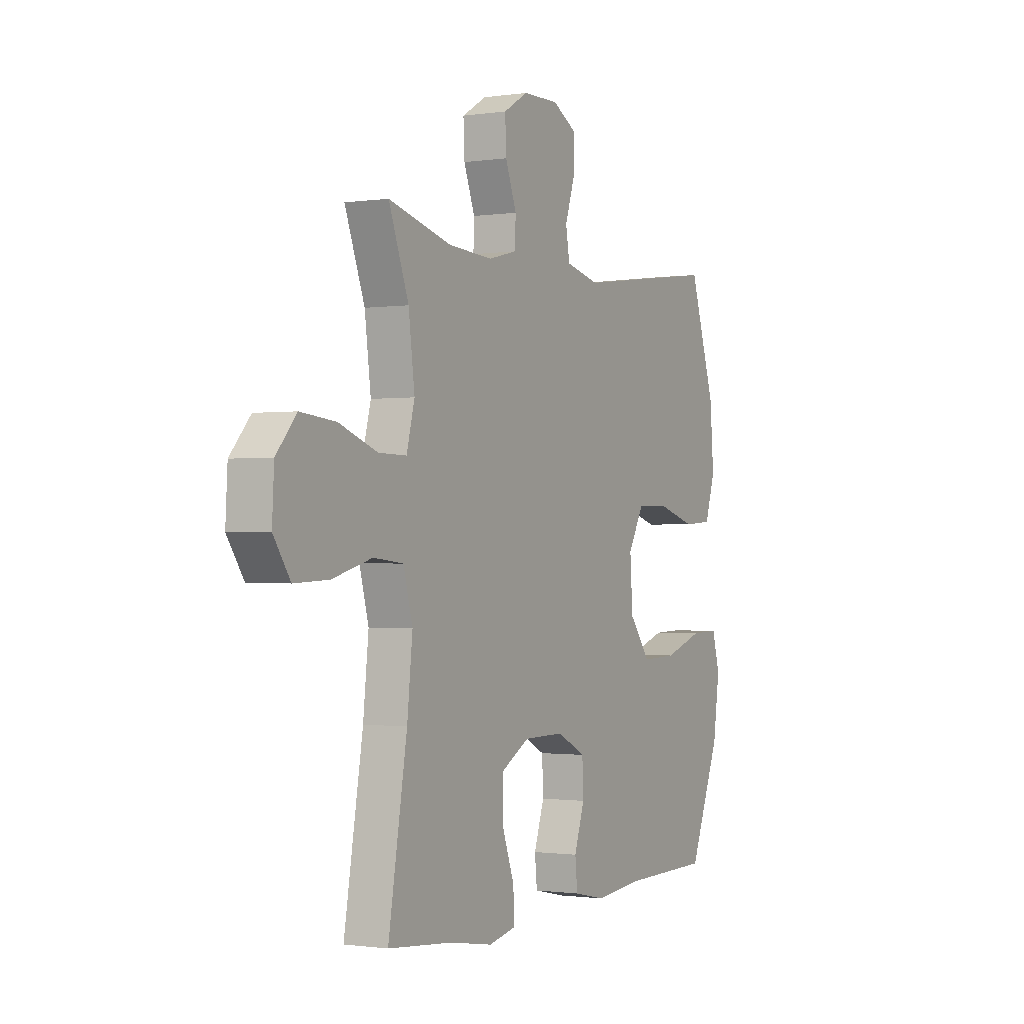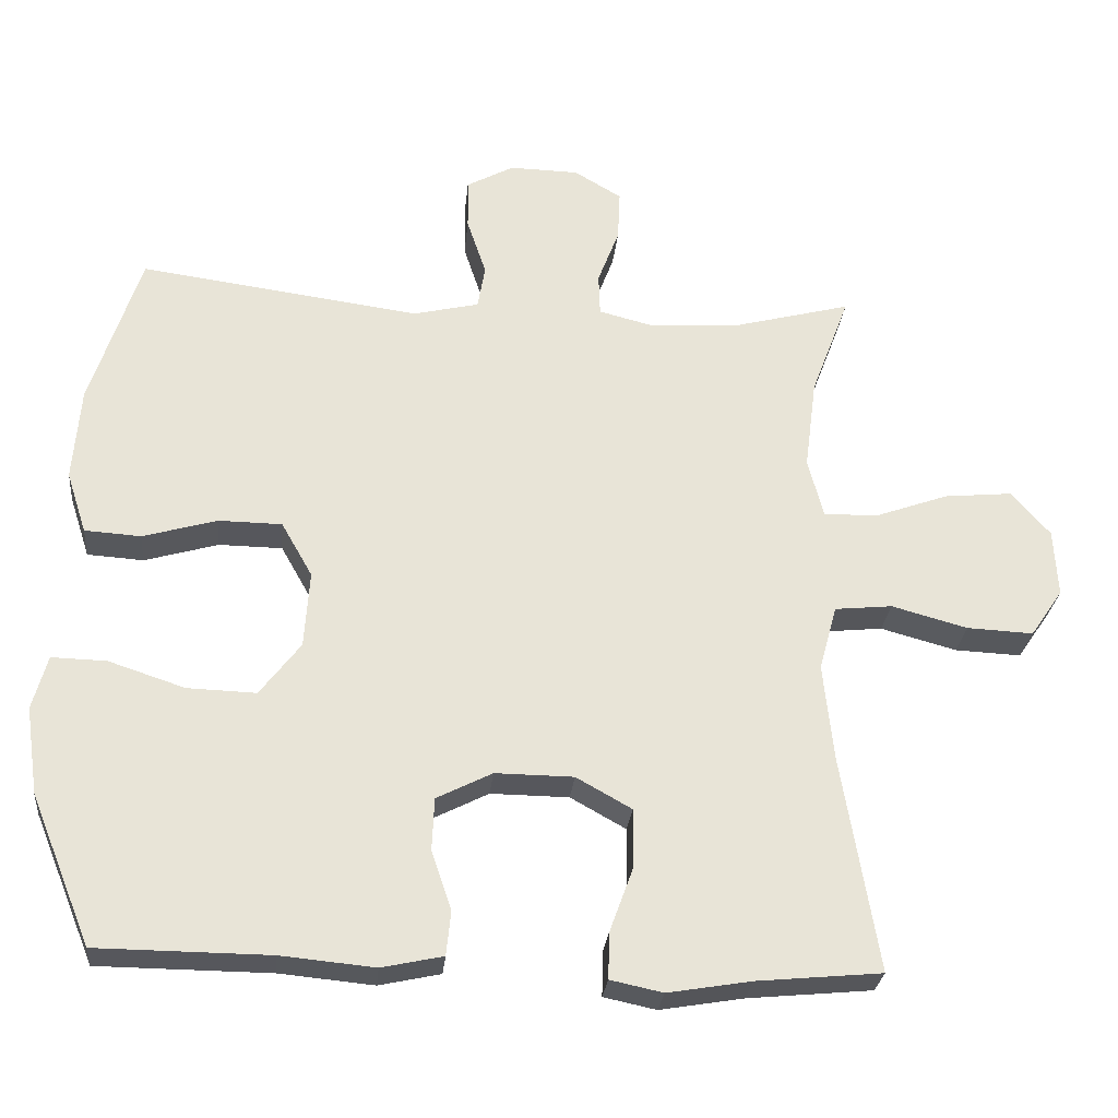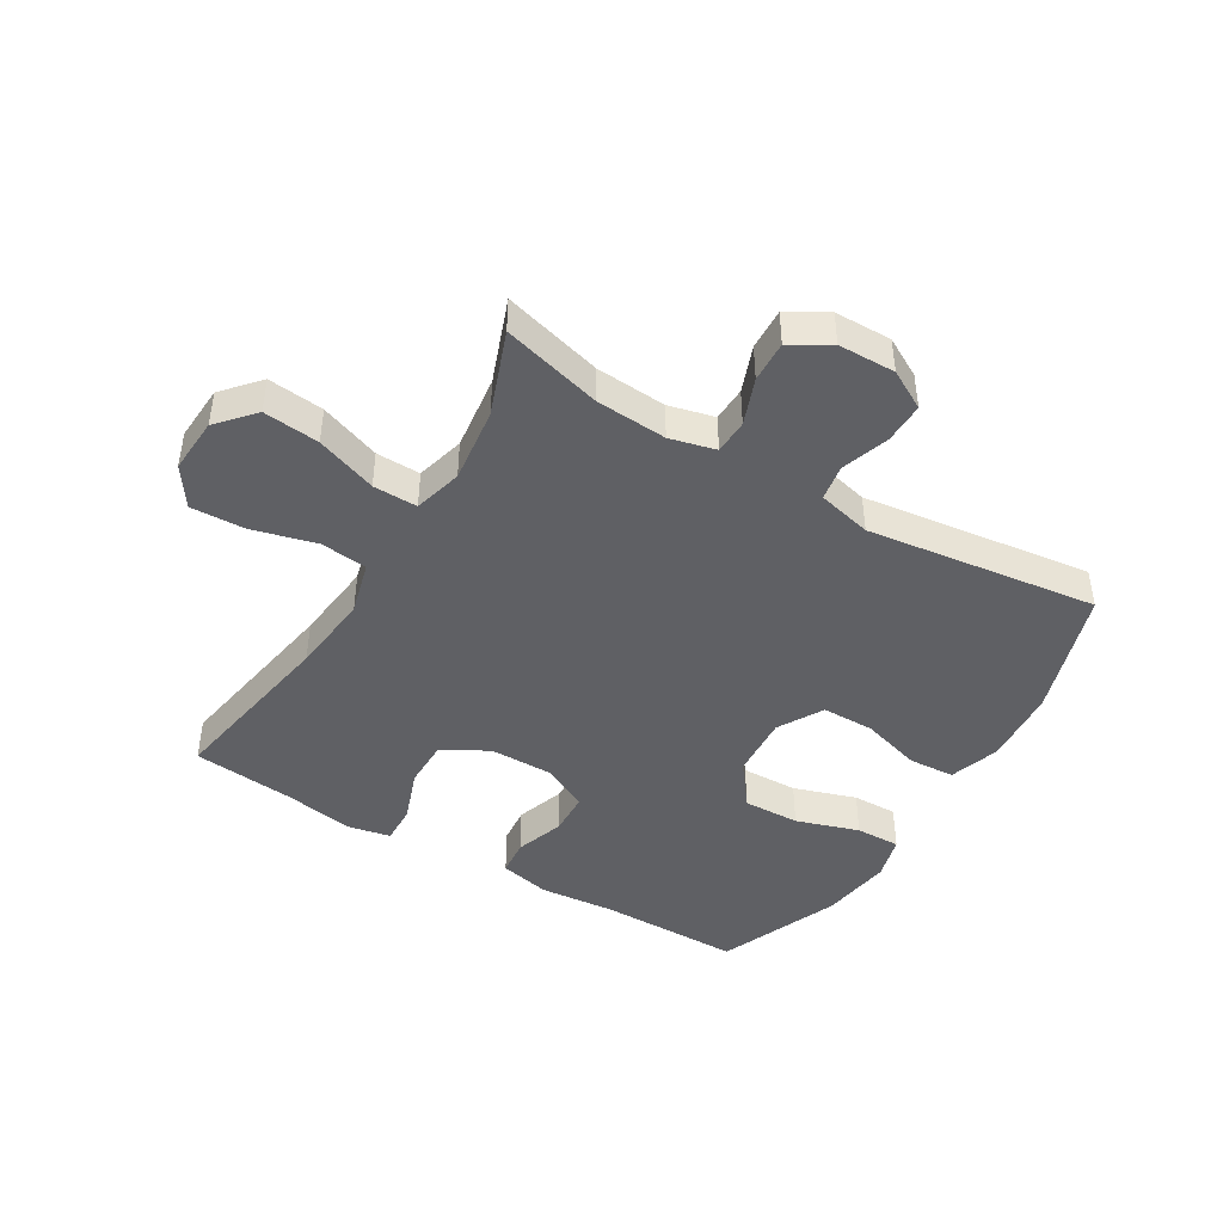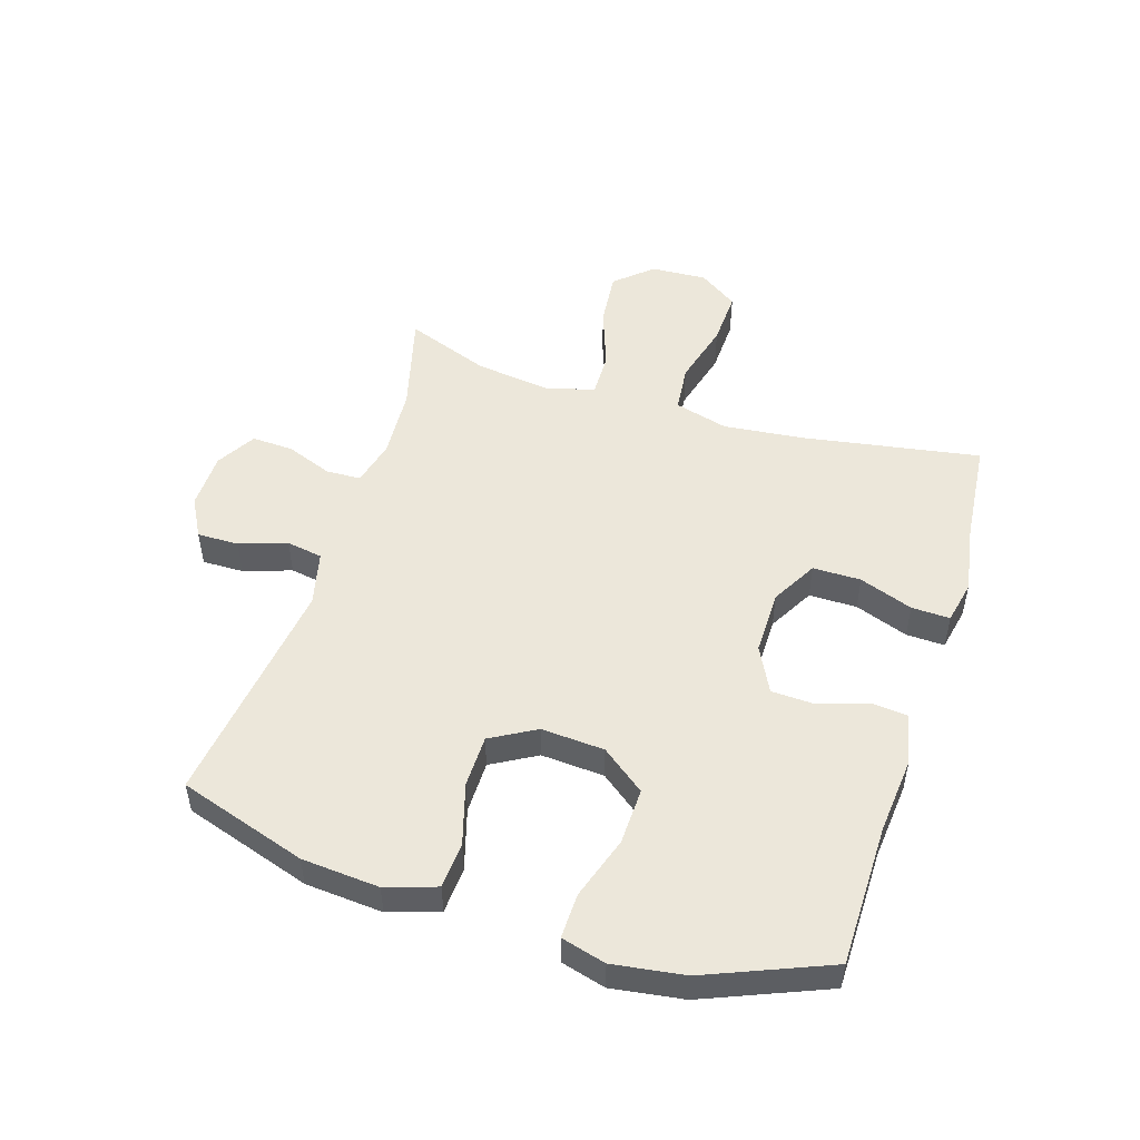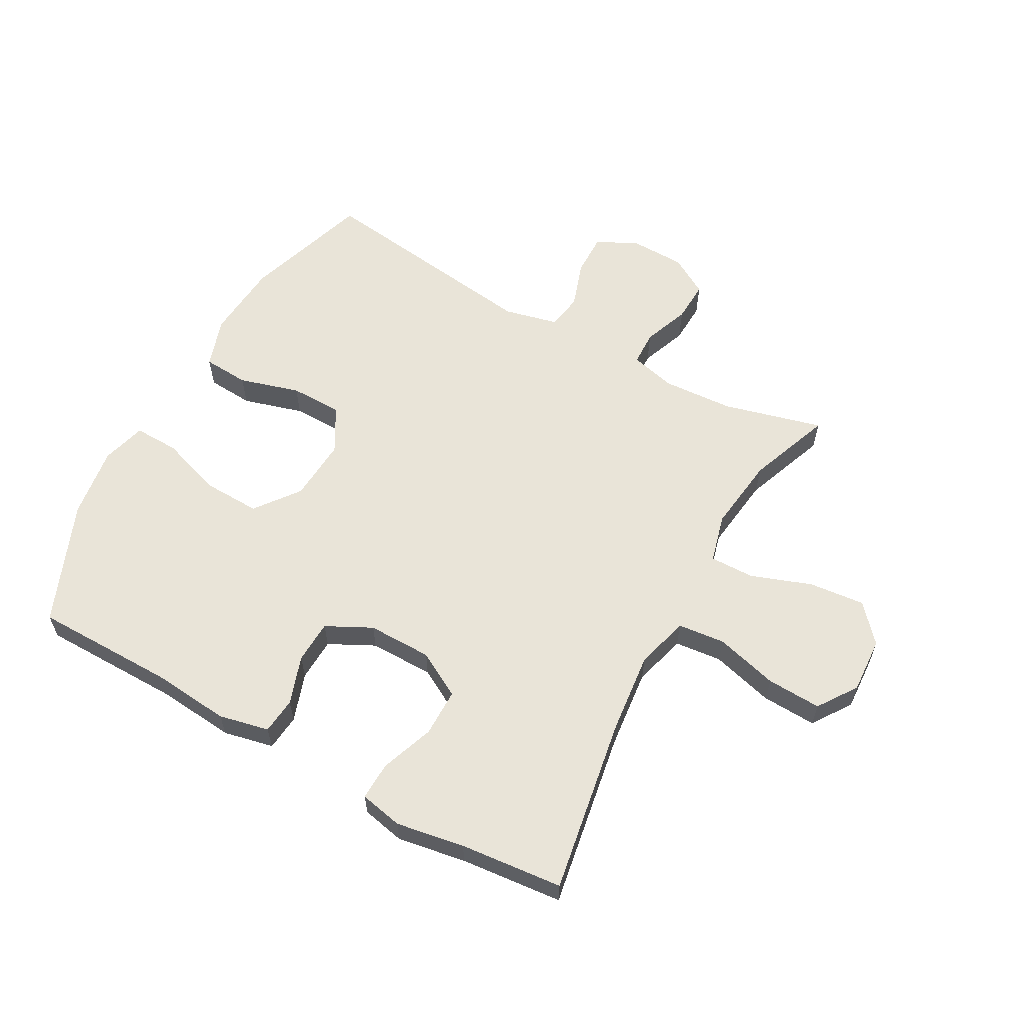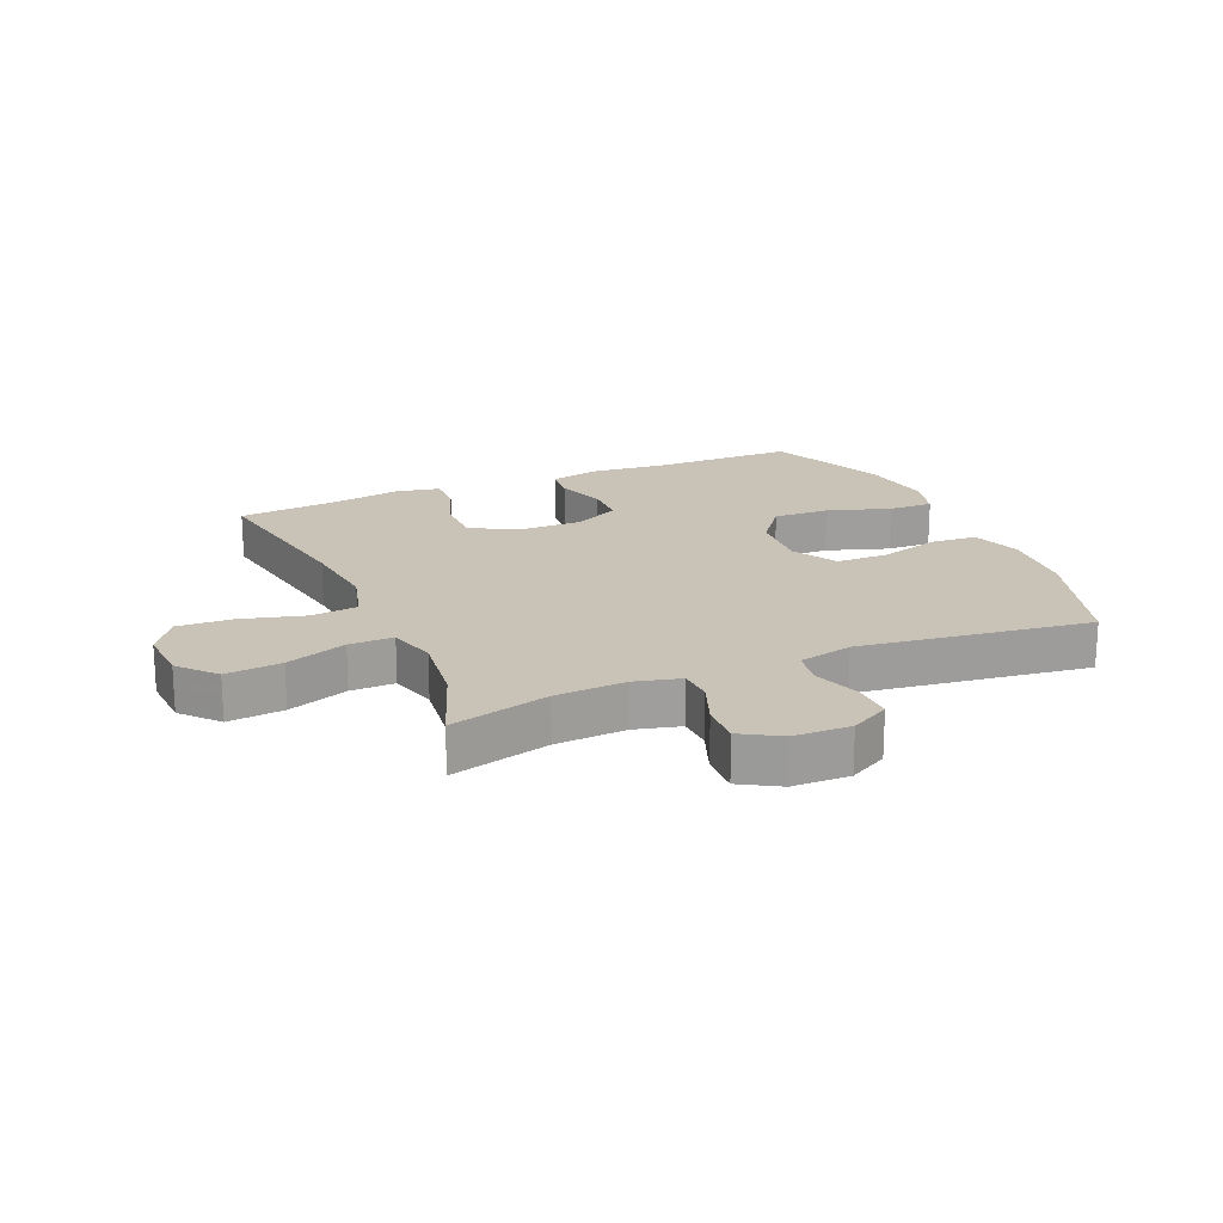
<metadata>
{"format":"obj","ext":"obj","renderer":"f3d","projection":"perspective","resolution":1024,"background":"white","views":[{"elev":-1.0,"azim":-61.6,"up":"+Z"},{"elev":-27.4,"azim":174.4,"up":"+Z"},{"elev":-44.6,"azim":-31.1,"up":"+Y"},{"elev":50.9,"azim":107.4,"up":"+Y"},{"elev":60.1,"azim":-151.1,"up":"+Y"},{"elev":19.4,"azim":-23.4,"up":"+Y"}]}
</metadata>
<code>
v -0.5 0.07 0.5
v -0.336 0.07 0.457
v -0.219 0.07 0.45
v -0.144 0.07 0.469
v -0.142 0.07 0.526
v -0.171 0.07 0.602
v -0.174 0.07 0.67
v -0.11 0.07 0.708
v -0.016 0.07 0.71
v 0.048 0.07 0.675
v 0.047 0.07 0.607
v 0.021 0.07 0.529
v 0.031 0.07 0.47
v 0.12 0.07 0.449
v 0.5 0.07 0.5
v 0.568 0.07 0.29
v 0.578 0.07 0.163
v 0.551 0.07 0.08
v 0.475 0.07 0.075
v 0.375 0.07 0.104
v 0.289 0.07 0.103
v 0.247 0.07 0.029
v 0.254 0.07 -0.075
v 0.309 0.07 -0.147
v 0.402 0.07 -0.144
v 0.505 0.07 -0.11
v 0.579 0.07 -0.108
v 0.599 0.07 -0.181
v 0.582 0.07 -0.299
v 0.5 0.07 -0.5
v 0.267 0.07 -0.502
v 0.14 0.07 -0.514
v 0.057 0.07 -0.496
v 0.051 0.07 -0.436
v 0.078 0.07 -0.356
v 0.075 0.07 -0.285
v 0 0.07 -0.247
v -0.106 0.07 -0.248
v -0.181 0.07 -0.29
v -0.181 0.07 -0.369
v -0.149 0.07 -0.457
v -0.147 0.07 -0.52
v -0.218 0.07 -0.535
v -0.331 0.07 -0.516
v -0.5 0.07 -0.5
v -0.451 0.07 -0.208
v -0.437 0.07 -0.076
v -0.461 0.07 0.012
v -0.539 0.07 0.02
v -0.642 0.07 -0.008
v -0.732 0.07 -0.012
v -0.776 0.07 0.052
v -0.771 0.07 0.144
v -0.718 0.07 0.204
v -0.626 0.07 0.195
v -0.526 0.07 0.159
v -0.453 0.07 0.158
v -0.432 0.07 0.238
v -0.448 0.07 0.362
v -0.5 0 0.5
v -0.336 0 0.457
v -0.219 0 0.45
v -0.144 0 0.469
v -0.142 0 0.526
v -0.171 0 0.602
v -0.174 0 0.67
v -0.11 0 0.708
v -0.016 0 0.71
v 0.048 0 0.675
v 0.047 0 0.607
v 0.021 0 0.529
v 0.031 0 0.47
v 0.12 0 0.449
v 0.5 0 0.5
v 0.568 0 0.29
v 0.578 0 0.163
v 0.551 0 0.08
v 0.475 0 0.075
v 0.375 0 0.104
v 0.289 0 0.103
v 0.247 0 0.029
v 0.254 0 -0.075
v 0.309 0 -0.147
v 0.402 0 -0.144
v 0.505 0 -0.11
v 0.579 0 -0.108
v 0.599 0 -0.181
v 0.582 0 -0.299
v 0.5 0 -0.5
v 0.267 0 -0.502
v 0.14 0 -0.514
v 0.057 0 -0.496
v 0.051 0 -0.436
v 0.078 0 -0.356
v 0.075 0 -0.285
v 0 0 -0.247
v -0.106 0 -0.248
v -0.181 0 -0.29
v -0.181 0 -0.369
v -0.149 0 -0.457
v -0.147 0 -0.52
v -0.218 0 -0.535
v -0.331 0 -0.516
v -0.5 0 -0.5
v -0.451 0 -0.208
v -0.437 0 -0.076
v -0.461 0 0.012
v -0.539 0 0.02
v -0.642 0 -0.008
v -0.732 0 -0.012
v -0.776 0 0.052
v -0.771 0 0.144
v -0.718 0 0.204
v -0.626 0 0.195
v -0.526 0 0.159
v -0.453 0 0.158
v -0.432 0 0.238
v -0.448 0 0.362
f 54 55 56
f 53 54 56
f 52 53 56
f 51 52 56
f 50 51 56
f 49 50 56
f 48 49 56 57
f 47 48 57 58
f 44 45 46
f 44 46 47
f 43 44 47
f 42 43 47
f 41 42 47
f 40 41 47
f 39 40 47 58
f 33 34 35
f 32 33 35
f 31 32 35
f 31 35 36
f 30 31 36
f 29 30 36
f 28 29 36
f 27 28 36
f 26 27 36
f 25 26 36
f 24 25 36 37
f 18 19 20
f 17 18 20
f 16 17 20
f 15 16 20
f 14 15 20
f 13 14 20 21
f 10 11 12
f 9 10 12
f 8 9 12
f 7 8 12
f 6 7 12
f 5 6 12
f 4 5 12 13
f 13 21 22
f 4 13 22
f 3 4 22
f 59 1 2
f 2 3 22
f 59 2 22
f 58 59 22
f 39 58 22
f 38 39 22
f 23 24 37 38
f 22 23 38
f 115 114 113
f 115 113 112
f 115 112 111
f 115 111 110
f 115 110 109
f 115 109 108
f 116 115 108 107
f 117 116 107 106
f 105 104 103
f 106 105 103
f 106 103 102
f 106 102 101
f 106 101 100
f 106 100 99
f 117 106 99 98
f 94 93 92
f 94 92 91
f 94 91 90
f 95 94 90
f 95 90 89
f 95 89 88
f 95 88 87
f 95 87 86
f 95 86 85
f 95 85 84
f 96 95 84 83
f 79 78 77
f 79 77 76
f 79 76 75
f 79 75 74
f 79 74 73
f 80 79 73 72
f 71 70 69
f 71 69 68
f 71 68 67
f 71 67 66
f 71 66 65
f 71 65 64
f 72 71 64 63
f 81 80 72
f 81 72 63
f 81 63 62
f 61 60 118
f 81 62 61
f 81 61 118
f 81 118 117
f 81 117 98
f 81 98 97
f 97 96 83 82
f 97 82 81
f 1 60 61 2
f 2 61 62 3
f 3 62 63 4
f 4 63 64 5
f 5 64 65 6
f 6 65 66 7
f 7 66 67 8
f 8 67 68 9
f 9 68 69 10
f 10 69 70 11
f 11 70 71 12
f 12 71 72 13
f 13 72 73 14
f 14 73 74 15
f 15 74 75 16
f 16 75 76 17
f 17 76 77 18
f 18 77 78 19
f 19 78 79 20
f 20 79 80 21
f 21 80 81 22
f 22 81 82 23
f 23 82 83 24
f 24 83 84 25
f 25 84 85 26
f 26 85 86 27
f 27 86 87 28
f 28 87 88 29
f 29 88 89 30
f 30 89 90 31
f 31 90 91 32
f 32 91 92 33
f 33 92 93 34
f 34 93 94 35
f 35 94 95 36
f 36 95 96 37
f 37 96 97 38
f 38 97 98 39
f 39 98 99 40
f 40 99 100 41
f 41 100 101 42
f 42 101 102 43
f 43 102 103 44
f 44 103 104 45
f 45 104 105 46
f 46 105 106 47
f 47 106 107 48
f 48 107 108 49
f 49 108 109 50
f 50 109 110 51
f 51 110 111 52
f 52 111 112 53
f 53 112 113 54
f 54 113 114 55
f 55 114 115 56
f 56 115 116 57
f 57 116 117 58
f 58 117 118 59
f 59 118 60 1

</code>
